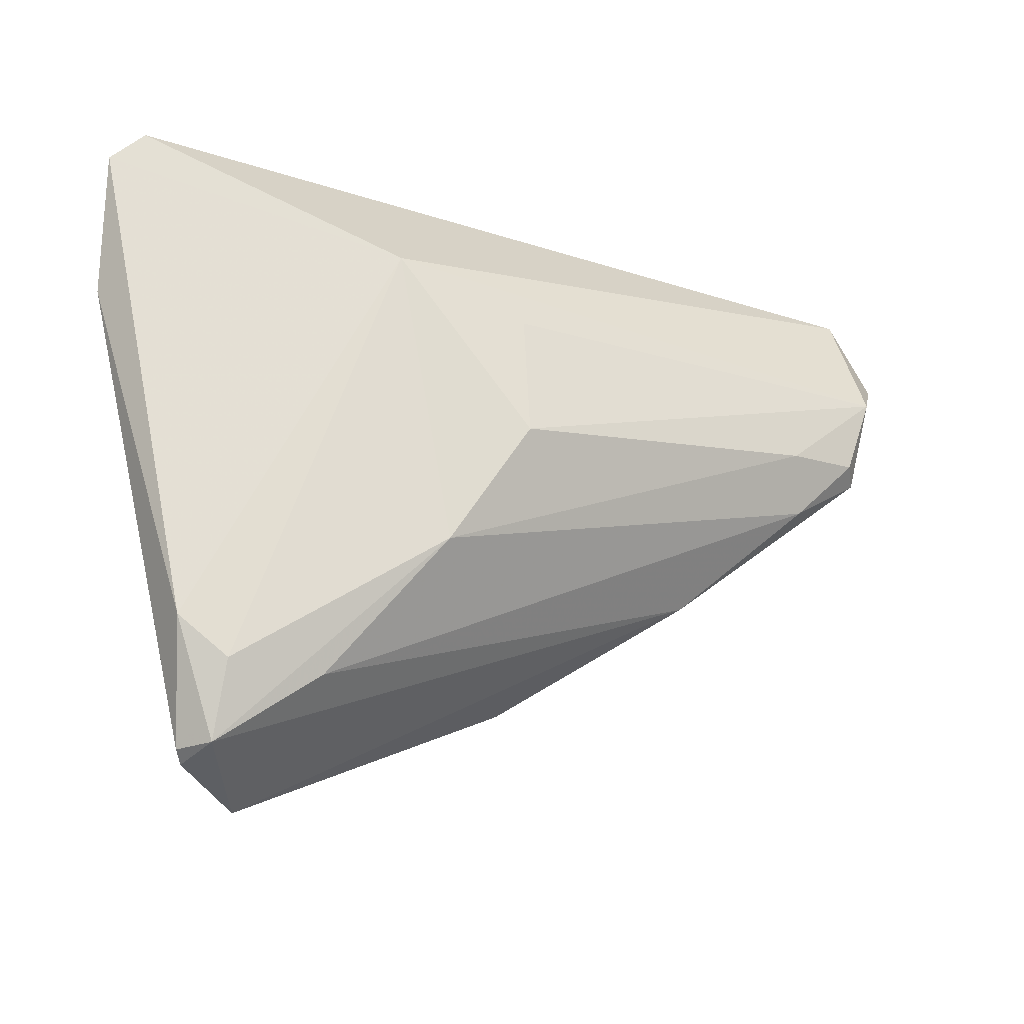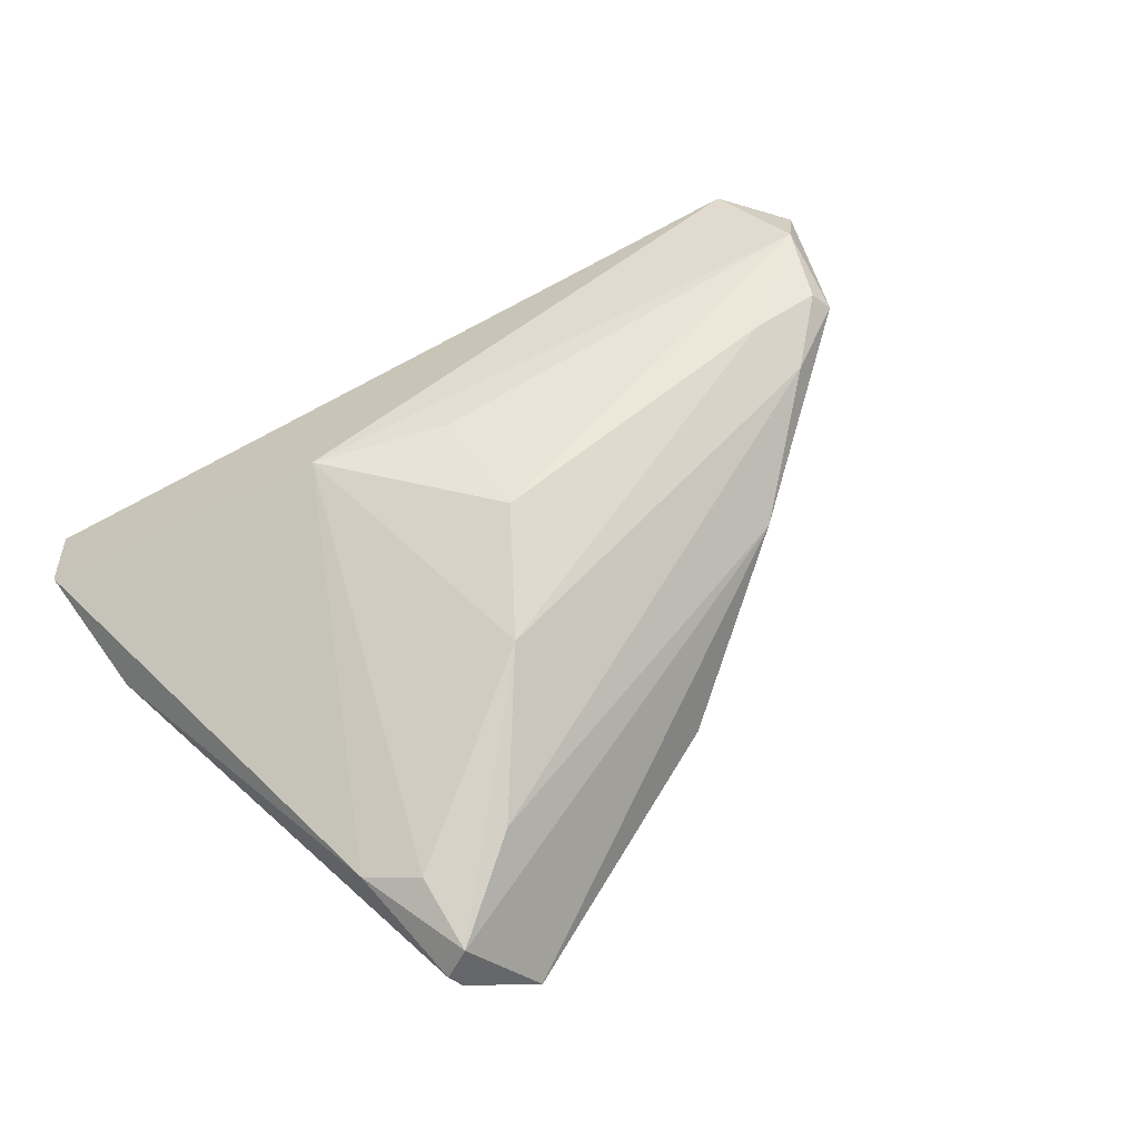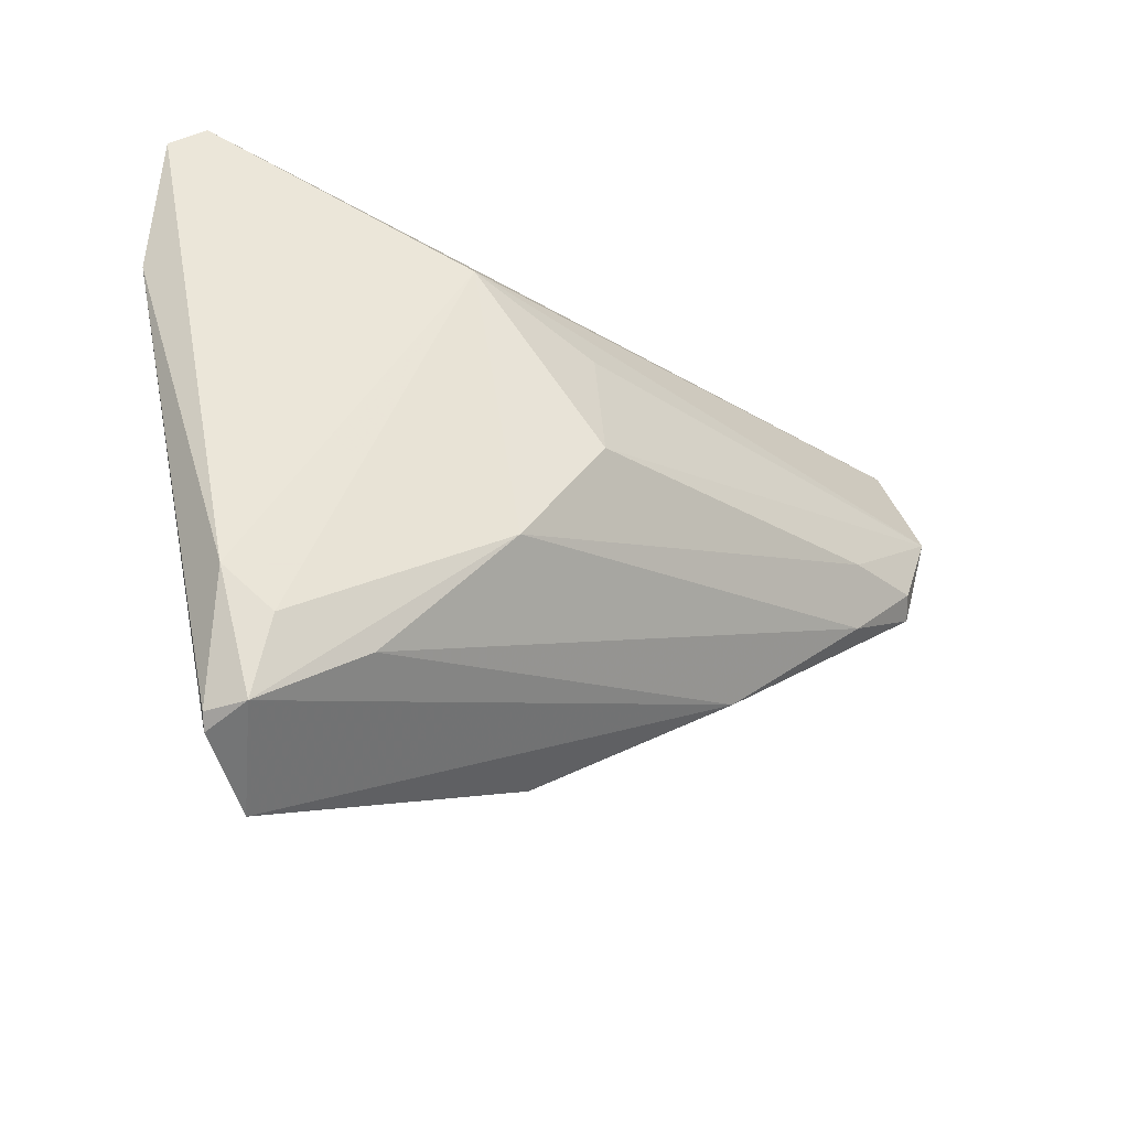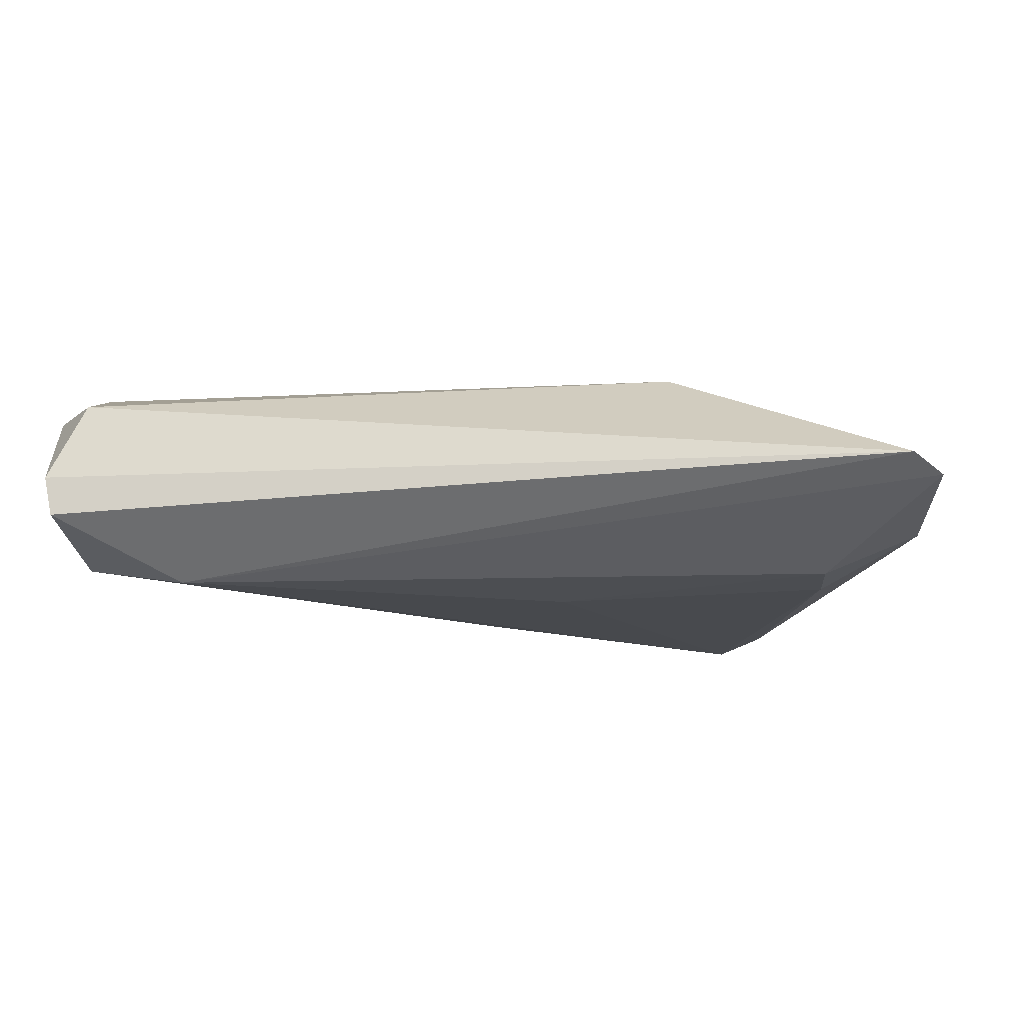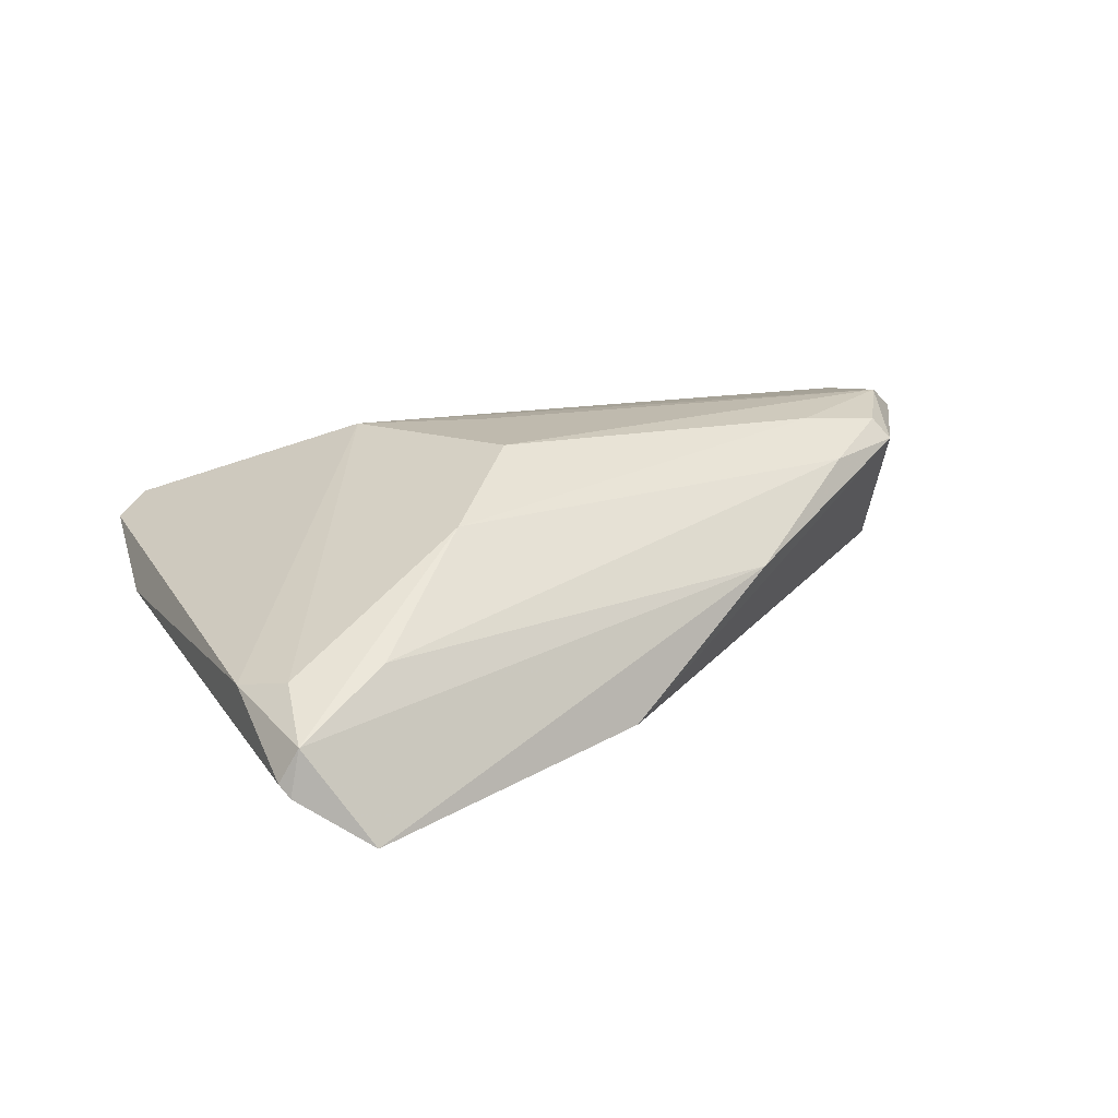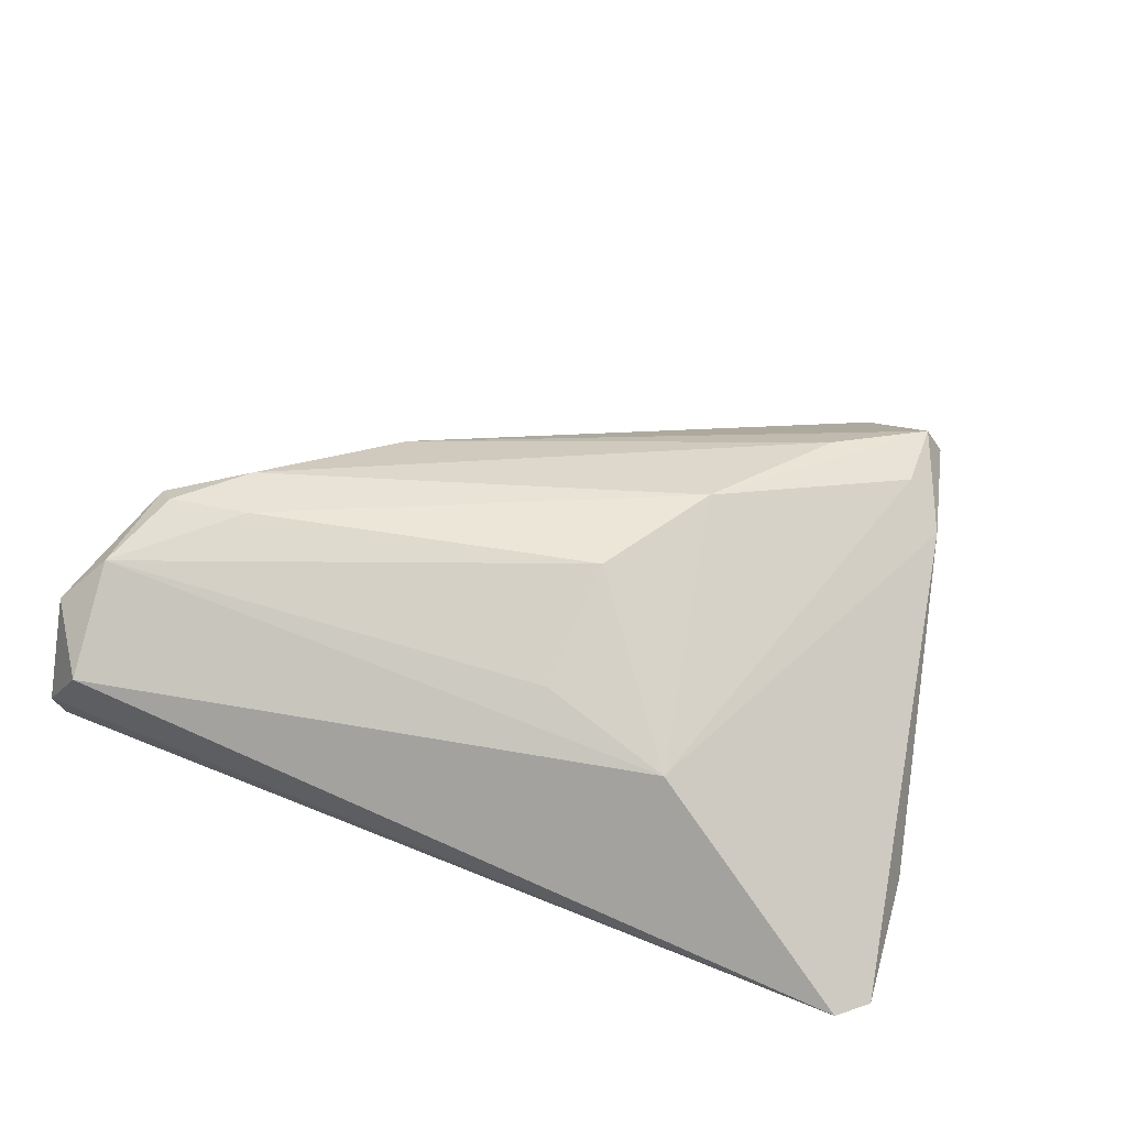
<metadata>
{"format":"obj","ext":"obj","renderer":"f3d","projection":"perspective","resolution":1024,"background":"white","views":[{"elev":-26.0,"azim":-30.8,"up":"+Y"},{"elev":55.3,"azim":-32.3,"up":"+Z"},{"elev":-41.8,"azim":-39.2,"up":"+Y"},{"elev":-12.2,"azim":-174.3,"up":"+Z"},{"elev":24.5,"azim":-12.0,"up":"+Z"},{"elev":70.2,"azim":-157.8,"up":"+Z"}]}
</metadata>
<code>
v -0.03534 -0.03749 0.002949
v -0.04958 0.0307 0.0001038
v -0.04001 0.01072 -0.01076
v -0.004229 -0.006471 0.01766
v -0.05327 0.02727 -0.001994
v 0.05601 0.03064 -0.0006204
v 0.04194 -0.003539 0.01083
v 0.05155 0.003003 0.01053
v 0.05508 0.0307 -0.005331
v -0.05176 0.01042 -0.006037
v -0.03252 -0.03938 -0.0118
v -0.03648 -0.04774 -0.006306
v 0.0276 -0.01771 0.002771
v 0.03911 0.00277 0.01453
v 0.007397 -0.03228 -0.0102
v -0.03769 -0.04654 -0.004919
v 0.05149 0.02914 0.008659
v -0.02409 -0.03785 0.004503
v 0.05387 0.01759 -0.01003
v 0.04069 0.02188 -0.0125
v -0.02717 -0.0502 -0.0125
v -0.04096 -0.03258 0.0007844
v 0.05316 0.01478 0.01333
v -0.01275 -0.02143 0.01349
v -0.03984 0.001949 -0.01128
v 0.04933 0.004322 0.01314
v -0.03518 -0.04649 -0.0006161
v -0.005829 0.0027 -0.0125
v 0.05767 0.02027 0.008762
v -0.00362 0.009725 0.01522
v -0.02051 0.0144 0.01415
f 9 2 6
f 9 20 2
f 17 2 31
f 6 2 17
f 16 22 10
f 25 10 3
f 15 21 20
f 20 21 28
f 28 21 25
f 28 3 20
f 25 3 28
f 31 24 4
f 31 22 1
f 1 24 31
f 6 17 29
f 29 9 6
f 16 10 12
f 25 21 11
f 11 10 25
f 21 12 11
f 11 12 10
f 5 3 10
f 5 10 22
f 31 2 5
f 5 22 31
f 2 20 5
f 20 3 5
f 14 4 24
f 24 1 27
f 16 12 27
f 27 22 16
f 27 1 22
f 27 12 21
f 21 15 13
f 13 27 21
f 15 8 13
f 23 14 26
f 23 29 17
f 23 17 31
f 26 8 23
f 23 8 29
f 4 14 23
f 9 29 19
f 29 8 19
f 20 9 19
f 19 8 15
f 19 15 20
f 24 27 18
f 27 13 18
f 31 4 30
f 30 23 31
f 4 23 30
f 7 18 13
f 7 13 8
f 24 18 7
f 7 8 26
f 26 14 7
f 7 14 24

</code>
